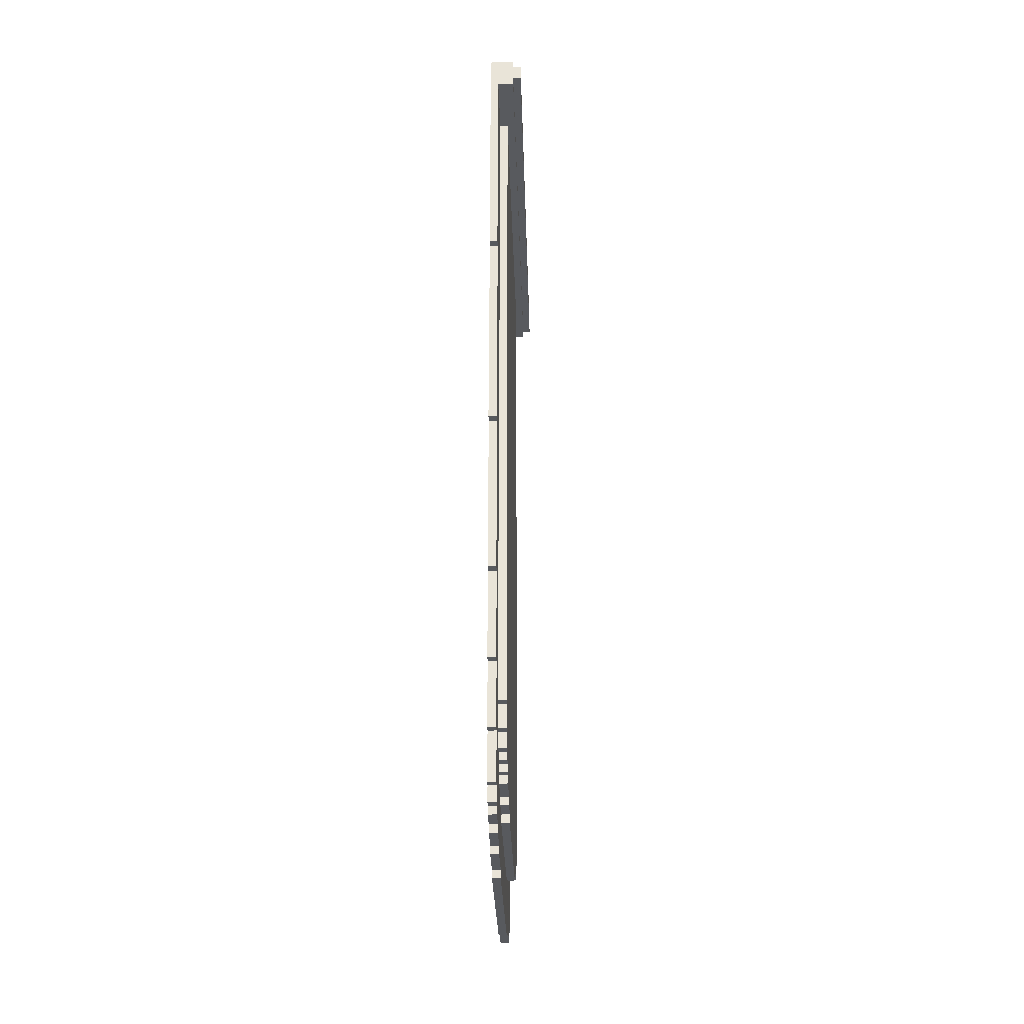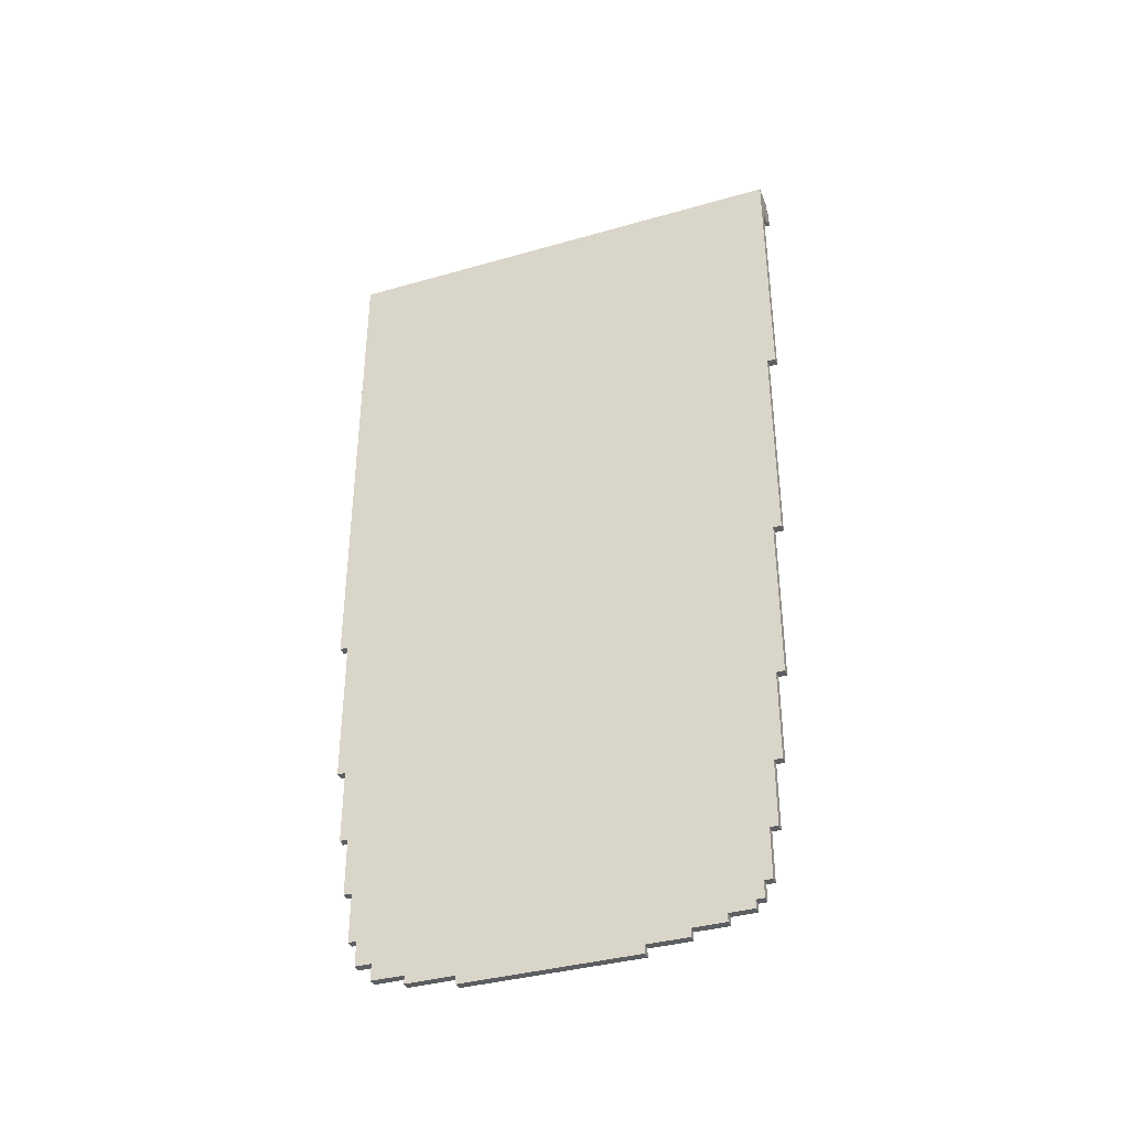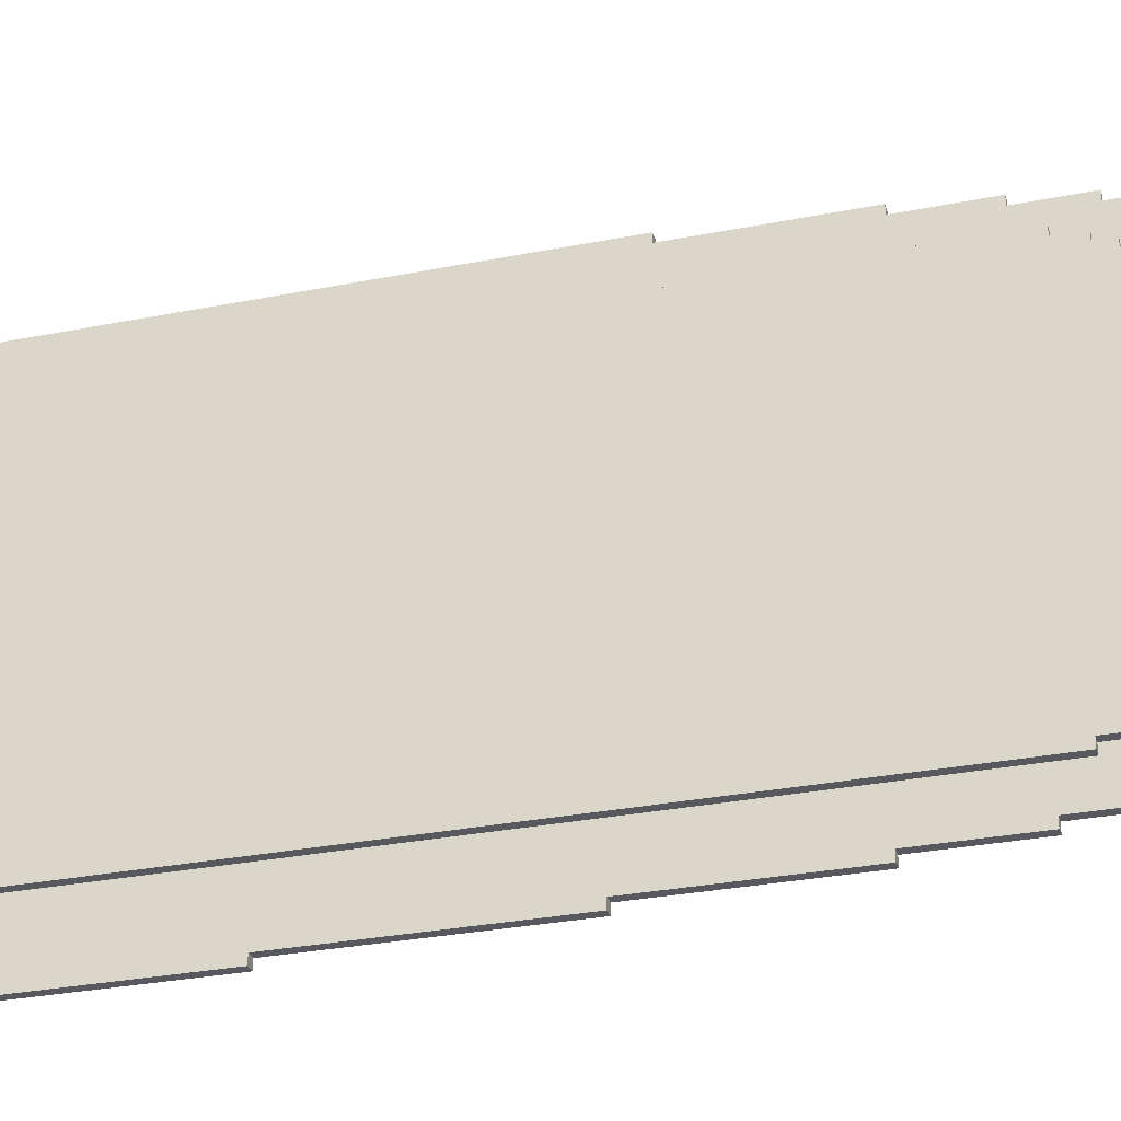
<metadata>
{"format":"obj","ext":"obj","renderer":"f3d","projection":"perspective","resolution":1024,"background":"white","views":[{"elev":-30.8,"azim":-178.3,"up":"+Y"},{"elev":-37.3,"azim":110.2,"up":"+Y"},{"elev":-30.4,"azim":-74.0,"up":"+Z"}]}
</metadata>
<code>
g BanniereCross
v 1 121 27
v 1 121 -30
v 1 123 27
v 1 123 -30
v 2 120 27
v 2 120 -30
v 2 121 27
v 2 121 -30
v 2 123 27
v 2 123 -30
v 2 124 27
v 2 124 -30
v 3 23 10
v 3 23 -10
v 3 24 13
v 3 24 10
v 3 24 -10
v 3 24 -13
v 3 25 16
v 3 25 13
v 3 25 -13
v 3 25 -17
v 3 26 18
v 3 26 16
v 3 26 -17
v 3 26 -18
v 3 27 -18
v 3 27 -19
v 3 28 19
v 3 28 18
v 3 28 -19
v 3 28 -20
v 3 30 20
v 3 30 19
v 3 30 -20
v 3 30 -21
v 3 33 21
v 3 33 20
v 3 33 -21
v 3 33 -22
v 3 36 -0
v 3 36 -3
v 3 37 1
v 3 37 -0
v 3 37 -3
v 3 37 -4
v 3 38 6
v 3 38 1
v 3 38 -4
v 3 38 -9
v 3 39 7
v 3 39 6
v 3 39 -9
v 3 39 -10
v 3 40 5
v 3 40 3
v 3 40 -6
v 3 40 -8
v 3 41 7
v 3 41 5
v 3 41 -8
v 3 41 -10
v 3 42 3
v 3 42 2
v 3 42 -5
v 3 42 -6
v 3 44 2
v 3 44 1
v 3 44 -4
v 3 44 -5
v 3 66 14
v 3 66 12
v 3 66 -16
v 3 66 -18
v 3 67 15
v 3 67 14
v 3 67 -18
v 3 67 -19
v 3 68 13
v 3 68 12
v 3 68 -16
v 3 68 -17
v 3 70 13
v 3 70 11
v 3 70 -15
v 3 70 -17
v 3 71 11
v 3 71 9
v 3 71 2
v 3 71 1
v 3 71 -4
v 3 71 -5
v 3 71 -13
v 3 71 -15
v 3 72 16
v 3 72 15
v 3 72 9
v 3 72 2
v 3 72 -5
v 3 72 -13
v 3 72 -19
v 3 72 -20
v 3 73 17
v 3 73 16
v 3 73 -20
v 3 73 -21
v 3 75 17
v 3 75 16
v 3 75 -20
v 3 75 -21
v 3 76 16
v 3 76 15
v 3 76 9
v 3 76 2
v 3 76 -5
v 3 76 -13
v 3 76 -19
v 3 76 -20
v 3 77 11
v 3 77 9
v 3 77 2
v 3 77 1
v 3 77 -4
v 3 77 -5
v 3 77 -13
v 3 77 -15
v 3 78 13
v 3 78 11
v 3 78 -15
v 3 78 -17
v 3 80 13
v 3 80 12
v 3 80 -16
v 3 80 -17
v 3 81 15
v 3 81 14
v 3 81 -18
v 3 81 -19
v 3 82 14
v 3 82 12
v 3 82 -16
v 3 82 -18
v 3 106 2
v 3 106 1
v 3 106 -4
v 3 106 -5
v 3 108 3
v 3 108 2
v 3 108 -5
v 3 108 -6
v 3 109 7
v 3 109 5
v 3 109 -8
v 3 109 -10
v 3 110 5
v 3 110 3
v 3 110 -6
v 3 110 -8
v 3 111 7
v 3 111 6
v 3 111 -9
v 3 111 -10
v 3 112 6
v 3 112 1
v 3 112 -4
v 3 112 -9
v 3 113 1
v 3 113 -0
v 3 113 -3
v 3 113 -4
v 3 114 -0
v 3 114 -3
v 3 120 21
v 3 120 -22
v 4 16 10
v 4 16 -11
v 4 17 16
v 4 17 10
v 4 17 -11
v 4 17 -16
v 4 18 20
v 4 18 16
v 4 18 -16
v 4 18 -20
v 4 19 -20
v 4 19 -23
v 4 20 22
v 4 20 20
v 4 20 -23
v 4 20 -24
v 4 22 -24
v 4 22 -25
v 4 23 23
v 4 23 22
v 4 23 10
v 4 23 -10
v 4 24 13
v 4 24 10
v 4 24 -10
v 4 24 -13
v 4 25 16
v 4 25 13
v 4 25 -13
v 4 25 -17
v 4 26 18
v 4 26 16
v 4 26 -17
v 4 26 -18
v 4 27 -18
v 4 27 -19
v 4 28 19
v 4 28 18
v 4 28 -19
v 4 28 -20
v 4 28 -25
v 4 28 -26
v 4 29 24
v 4 29 23
v 4 30 20
v 4 30 19
v 4 30 -20
v 4 30 -21
v 4 33 21
v 4 33 20
v 4 33 -21
v 4 33 -22
v 4 36 25
v 4 36 24
v 4 36 -26
v 4 36 -27
v 4 45 26
v 4 45 25
v 4 47 -27
v 4 47 -28
v 4 63 27
v 4 63 26
v 4 67 -28
v 4 67 -29
v 4 93 -29
v 4 93 -30
v 4 120 27
v 4 120 21
v 4 120 -22
v 4 120 -30
v 5 16 10
v 5 16 -11
v 5 17 16
v 5 17 10
v 5 17 -11
v 5 17 -16
v 5 18 20
v 5 18 16
v 5 18 -16
v 5 18 -20
v 5 19 -20
v 5 19 -23
v 5 20 22
v 5 20 20
v 5 20 -23
v 5 20 -24
v 5 22 -24
v 5 22 -25
v 5 23 23
v 5 23 22
v 5 28 -25
v 5 28 -26
v 5 29 24
v 5 29 23
v 5 36 25
v 5 36 24
v 5 36 -26
v 5 36 -27
v 5 45 26
v 5 45 25
v 5 47 -27
v 5 47 -28
v 5 63 27
v 5 63 26
v 5 67 -28
v 5 67 -29
v 5 93 -29
v 5 93 -30
v 5 120 27
v 5 120 -30
v 5 124 27
v 5 124 -30
v 1 121 27
v 1 123 27
v 2 120 27
v 2 121 27
v 2 123 27
v 2 124 27
v 4 63 27
v 4 120 27
v 5 63 27
v 5 120 27
v 5 124 27
v 4 45 26
v 4 63 26
v 5 45 26
v 5 63 26
v 4 36 25
v 4 45 25
v 5 36 25
v 5 45 25
v 4 29 24
v 4 36 24
v 5 29 24
v 5 36 24
v 4 23 23
v 4 29 23
v 5 23 23
v 5 29 23
v 4 20 22
v 4 23 22
v 5 20 22
v 5 23 22
v 3 33 21
v 3 120 21
v 4 33 21
v 4 120 21
v 3 30 20
v 3 33 20
v 4 18 20
v 4 20 20
v 4 30 20
v 4 33 20
v 5 18 20
v 5 20 20
v 3 28 19
v 3 30 19
v 4 28 19
v 4 30 19
v 3 26 18
v 3 28 18
v 4 26 18
v 4 28 18
v 3 25 16
v 3 26 16
v 4 17 16
v 4 18 16
v 4 25 16
v 4 26 16
v 5 17 16
v 5 18 16
v 3 24 13
v 3 25 13
v 4 24 13
v 4 25 13
v 3 23 10
v 3 24 10
v 4 16 10
v 4 17 10
v 4 23 10
v 4 24 10
v 5 16 10
v 5 17 10
v 3 23 -10
v 3 24 -10
v 4 23 -10
v 4 24 -10
v 4 16 -11
v 4 17 -11
v 5 16 -11
v 5 17 -11
v 3 24 -13
v 3 25 -13
v 4 24 -13
v 4 25 -13
v 4 17 -16
v 4 18 -16
v 5 17 -16
v 5 18 -16
v 3 25 -17
v 3 26 -17
v 4 25 -17
v 4 26 -17
v 3 26 -18
v 3 27 -18
v 4 26 -18
v 4 27 -18
v 3 27 -19
v 3 28 -19
v 4 27 -19
v 4 28 -19
v 3 28 -20
v 3 30 -20
v 4 18 -20
v 4 19 -20
v 4 28 -20
v 4 30 -20
v 5 18 -20
v 5 19 -20
v 3 30 -21
v 3 33 -21
v 4 30 -21
v 4 33 -21
v 3 33 -22
v 3 120 -22
v 4 33 -22
v 4 120 -22
v 4 19 -23
v 4 20 -23
v 5 19 -23
v 5 20 -23
v 4 20 -24
v 4 22 -24
v 5 20 -24
v 5 22 -24
v 4 22 -25
v 4 28 -25
v 5 22 -25
v 5 28 -25
v 4 28 -26
v 4 36 -26
v 5 28 -26
v 5 36 -26
v 4 36 -27
v 4 47 -27
v 5 36 -27
v 5 47 -27
v 4 47 -28
v 4 67 -28
v 5 47 -28
v 5 67 -28
v 4 67 -29
v 4 93 -29
v 5 67 -29
v 5 93 -29
v 1 121 -30
v 1 123 -30
v 2 120 -30
v 2 121 -30
v 2 123 -30
v 2 124 -30
v 4 93 -30
v 4 120 -30
v 5 93 -30
v 5 120 -30
v 5 124 -30
v 4 16 10
v 5 16 10
v 4 16 -11
v 5 16 -11
v 4 17 16
v 5 17 16
v 4 17 10
v 5 17 10
v 4 17 -11
v 5 17 -11
v 4 17 -16
v 5 17 -16
v 4 18 20
v 5 18 20
v 4 18 16
v 5 18 16
v 4 18 -16
v 5 18 -16
v 4 18 -20
v 5 18 -20
v 4 19 -20
v 5 19 -20
v 4 19 -23
v 5 19 -23
v 4 20 22
v 5 20 22
v 4 20 20
v 5 20 20
v 4 20 -23
v 5 20 -23
v 4 20 -24
v 5 20 -24
v 4 22 -24
v 5 22 -24
v 4 22 -25
v 5 22 -25
v 4 23 23
v 5 23 23
v 4 23 22
v 5 23 22
v 3 23 10
v 4 23 10
v 3 23 -10
v 4 23 -10
v 3 24 13
v 4 24 13
v 3 24 10
v 4 24 10
v 3 24 -10
v 4 24 -10
v 3 24 -13
v 4 24 -13
v 3 25 16
v 4 25 16
v 3 25 13
v 4 25 13
v 3 25 -13
v 4 25 -13
v 3 25 -17
v 4 25 -17
v 3 26 18
v 4 26 18
v 3 26 16
v 4 26 16
v 3 26 -17
v 4 26 -17
v 3 26 -18
v 4 26 -18
v 3 27 -18
v 4 27 -18
v 3 27 -19
v 4 27 -19
v 3 28 19
v 4 28 19
v 3 28 18
v 4 28 18
v 3 28 -19
v 4 28 -19
v 3 28 -20
v 4 28 -20
v 4 28 -25
v 5 28 -25
v 4 28 -26
v 5 28 -26
v 4 29 24
v 5 29 24
v 4 29 23
v 5 29 23
v 3 30 20
v 4 30 20
v 3 30 19
v 4 30 19
v 3 30 -20
v 4 30 -20
v 3 30 -21
v 4 30 -21
v 3 33 21
v 4 33 21
v 3 33 20
v 4 33 20
v 3 33 -21
v 4 33 -21
v 3 33 -22
v 4 33 -22
v 4 36 25
v 5 36 25
v 4 36 24
v 5 36 24
v 4 36 -26
v 5 36 -26
v 4 36 -27
v 5 36 -27
v 4 45 26
v 5 45 26
v 4 45 25
v 5 45 25
v 4 47 -27
v 5 47 -27
v 4 47 -28
v 5 47 -28
v 4 63 27
v 5 63 27
v 4 63 26
v 5 63 26
v 4 67 -28
v 5 67 -28
v 4 67 -29
v 5 67 -29
v 4 93 -29
v 5 93 -29
v 4 93 -30
v 5 93 -30
v 2 120 27
v 4 120 27
v 3 120 21
v 4 120 21
v 3 120 -22
v 4 120 -22
v 2 120 -30
v 4 120 -30
v 1 121 27
v 2 121 27
v 1 121 -30
v 2 121 -30
v 1 123 27
v 2 123 27
v 1 123 -30
v 2 123 -30
v 2 124 27
v 5 124 27
v 2 124 -30
v 5 124 -30
f 3 2 1
f 4 2 3
f 7 6 5
f 8 6 7
f 11 10 9
f 12 10 11
f 16 14 13
f 17 14 16
f 20 16 15
f 20 18 17
f 20 17 16
f 21 18 20
f 24 20 19
f 24 22 21
f 24 21 20
f 25 22 24
f 27 24 23
f 27 26 25
f 27 25 24
f 30 27 23
f 30 28 27
f 31 28 30
f 34 30 29
f 34 32 31
f 34 31 30
f 35 32 34
f 38 34 33
f 38 36 35
f 38 35 34
f 39 36 38
f 41 38 37
f 41 40 39
f 41 39 38
f 42 40 41
f 43 41 37
f 44 42 41
f 44 41 43
f 45 40 42
f 45 42 44
f 46 40 45
f 47 43 37
f 48 44 43
f 48 43 47
f 48 45 44
f 48 46 45
f 49 40 46
f 49 46 48
f 50 40 49
f 51 47 37
f 52 48 47
f 52 47 51
f 52 49 48
f 52 50 49
f 53 40 50
f 53 50 52
f 54 40 53
f 55 52 51
f 55 53 52
f 55 54 53
f 56 54 55
f 57 54 56
f 58 54 57
f 59 51 37
f 59 55 51
f 60 56 55
f 60 55 59
f 61 54 58
f 61 58 57
f 62 40 54
f 62 54 61
f 63 56 60
f 63 60 59
f 63 57 56
f 64 57 63
f 65 57 64
f 66 61 57
f 66 57 65
f 66 62 61
f 67 65 64
f 67 64 63
f 68 65 67
f 69 65 68
f 70 66 65
f 70 65 69
f 71 59 37
f 71 63 59
f 71 67 63
f 71 68 67
f 72 68 71
f 73 62 66
f 73 40 62
f 73 66 70
f 73 70 69
f 74 40 73
f 75 71 37
f 76 72 71
f 76 71 75
f 77 40 74
f 77 74 73
f 78 40 77
f 79 72 76
f 79 76 75
f 80 68 72
f 80 72 79
f 81 73 69
f 81 78 77
f 81 77 73
f 82 78 81
f 83 79 75
f 83 80 79
f 84 68 80
f 84 80 83
f 85 82 81
f 85 81 69
f 86 78 82
f 86 82 85
f 87 68 84
f 87 84 83
f 88 68 87
f 89 68 88
f 90 69 68
f 90 68 89
f 91 85 69
f 91 69 90
f 92 85 91
f 93 85 92
f 94 86 85
f 94 85 93
f 95 75 37
f 96 83 75
f 96 75 95
f 96 87 83
f 96 88 87
f 97 89 88
f 97 88 96
f 98 90 89
f 98 89 97
f 98 92 91
f 98 91 90
f 99 93 92
f 99 92 98
f 100 94 93
f 100 93 99
f 101 86 94
f 101 94 100
f 101 40 78
f 101 78 86
f 102 40 101
f 103 95 37
f 104 97 96
f 104 95 103
f 104 100 99
f 104 102 101
f 104 101 100
f 104 98 97
f 104 96 95
f 104 99 98
f 105 40 102
f 105 102 104
f 106 40 105
f 107 103 37
f 107 104 103
f 107 106 105
f 107 105 104
f 108 106 107
f 109 106 108
f 110 40 106
f 110 106 109
f 111 109 108
f 111 108 107
f 112 109 111
f 113 109 112
f 114 109 113
f 115 109 114
f 116 109 115
f 117 109 116
f 118 110 109
f 118 109 117
f 119 113 112
f 120 114 113
f 120 113 119
f 121 115 114
f 121 114 120
f 122 115 121
f 123 115 122
f 124 116 115
f 124 115 123
f 125 117 116
f 125 116 124
f 126 117 125
f 127 119 112
f 128 120 119
f 128 119 127
f 128 121 120
f 128 122 121
f 129 124 123
f 129 117 126
f 129 126 125
f 129 125 124
f 130 117 129
f 131 128 127
f 131 127 112
f 132 128 131
f 133 130 129
f 134 117 130
f 134 130 133
f 135 112 111
f 135 131 112
f 135 132 131
f 136 132 135
f 137 117 134
f 137 134 133
f 138 118 117
f 138 117 137
f 139 132 136
f 139 136 135
f 140 128 132
f 140 132 139
f 141 133 129
f 141 137 133
f 142 138 137
f 142 137 141
f 143 122 128
f 143 128 140
f 143 140 139
f 144 123 122
f 144 122 143
f 145 142 141
f 145 123 144
f 145 129 123
f 145 141 129
f 146 142 145
f 147 143 139
f 148 144 143
f 148 143 147
f 148 145 144
f 148 146 145
f 149 142 146
f 149 146 148
f 150 142 149
f 151 147 139
f 152 147 151
f 153 142 150
f 154 142 153
f 155 147 152
f 155 152 151
f 156 148 147
f 156 147 155
f 156 149 148
f 156 150 149
f 157 153 150
f 157 150 156
f 158 154 153
f 158 153 157
f 159 155 151
f 159 156 155
f 159 158 157
f 159 151 139
f 159 157 156
f 160 158 159
f 161 154 158
f 161 158 160
f 162 142 154
f 162 154 161
f 163 161 160
f 163 160 159
f 164 161 163
f 165 161 164
f 166 162 161
f 166 161 165
f 167 165 164
f 167 164 163
f 168 165 167
f 169 165 168
f 170 166 165
f 170 165 169
f 171 169 168
f 171 168 167
f 172 170 169
f 172 169 171
f 173 107 37
f 173 111 107
f 173 172 171
f 173 171 167
f 173 167 163
f 173 139 135
f 173 163 159
f 173 159 139
f 173 135 111
f 174 40 110
f 174 172 173
f 174 170 172
f 174 162 166
f 174 142 162
f 174 110 118
f 174 118 138
f 174 166 170
f 174 138 142
f 178 176 175
f 179 176 178
f 182 178 177
f 182 180 179
f 182 179 178
f 183 180 182
f 185 182 181
f 185 184 183
f 185 183 182
f 188 185 181
f 188 186 185
f 189 186 188
f 191 188 187
f 191 190 189
f 191 189 188
f 194 191 187
f 194 192 191
f 195 192 194
f 196 192 195
f 197 194 193
f 197 195 194
f 198 195 197
f 199 192 196
f 200 192 199
f 201 197 193
f 202 197 201
f 203 192 200
f 204 192 203
f 205 201 193
f 206 201 205
f 207 192 204
f 208 192 207
f 209 192 208
f 210 192 209
f 211 205 193
f 212 205 211
f 213 192 210
f 214 192 213
f 215 192 214
f 218 211 193
f 219 211 218
f 219 218 217
f 220 211 219
f 221 216 215
f 221 215 214
f 222 216 221
f 223 219 217
f 224 219 223
f 225 216 222
f 226 216 225
f 228 223 217
f 229 216 226
f 232 228 227
f 233 230 229
f 236 232 231
f 237 234 233
f 239 238 237
f 241 236 235
f 242 223 228
f 242 236 241
f 242 228 232
f 242 232 236
f 243 240 239
f 243 229 226
f 243 237 233
f 243 239 237
f 243 233 229
f 244 240 243
f 245 246 248
f 248 246 249
f 247 248 252
f 249 250 252
f 248 249 252
f 252 250 253
f 251 252 255
f 253 254 255
f 252 253 255
f 251 255 258
f 255 256 258
f 258 256 259
f 257 258 261
f 259 260 261
f 258 259 261
f 257 261 264
f 261 262 264
f 264 262 265
f 263 264 265
f 263 265 268
f 265 266 268
f 267 268 270
f 268 266 271
f 270 268 271
f 269 270 274
f 271 272 274
f 270 271 274
f 274 272 275
f 273 274 275
f 273 275 278
f 275 276 278
f 278 276 279
f 277 278 279
f 279 280 281
f 277 279 283
f 281 282 283
f 279 281 283
f 283 282 284
f 283 284 285
f 285 284 286
f 290 288 287
f 291 288 290
f 294 290 289
f 294 292 291
f 294 291 290
f 295 294 293
f 296 292 294
f 296 294 295
f 297 292 296
f 300 299 298
f 301 299 300
f 304 303 302
f 305 303 304
f 308 307 306
f 309 307 308
f 312 311 310
f 313 311 312
f 316 315 314
f 317 315 316
f 320 319 318
f 321 319 320
f 326 323 322
f 327 323 326
f 328 325 324
f 329 325 328
f 332 331 330
f 333 331 332
f 336 335 334
f 337 335 336
f 342 339 338
f 343 339 342
f 344 341 340
f 345 341 344
f 348 347 346
f 349 347 348
f 354 351 350
f 355 351 354
f 356 353 352
f 357 353 356
f 358 359 360
f 360 359 361
f 362 363 364
f 364 363 365
f 366 367 368
f 368 367 369
f 370 371 372
f 372 371 373
f 374 375 376
f 376 375 377
f 378 379 380
f 380 379 381
f 382 383 384
f 384 383 385
f 386 387 390
f 390 387 391
f 388 389 392
f 392 389 393
f 394 395 396
f 396 395 397
f 398 399 400
f 400 399 401
f 402 403 404
f 404 403 405
f 406 407 408
f 408 407 409
f 410 411 412
f 412 411 413
f 414 415 416
f 416 415 417
f 418 419 420
f 420 419 421
f 422 423 424
f 424 423 425
f 426 427 428
f 428 427 429
f 430 431 433
f 433 431 434
f 432 433 437
f 434 435 437
f 433 434 437
f 436 437 438
f 437 435 439
f 438 437 439
f 439 435 440
f 443 442 441
f 444 442 443
f 447 446 445
f 448 446 447
f 451 450 449
f 452 450 451
f 455 454 453
f 456 454 455
f 459 458 457
f 460 458 459
f 463 462 461
f 464 462 463
f 467 466 465
f 468 466 467
f 471 470 469
f 472 470 471
f 475 474 473
f 476 474 475
f 479 478 477
f 480 478 479
f 483 482 481
f 484 482 483
f 487 486 485
f 488 486 487
f 491 490 489
f 492 490 491
f 495 494 493
f 496 494 495
f 499 498 497
f 500 498 499
f 503 502 501
f 504 502 503
f 507 506 505
f 508 506 507
f 511 510 509
f 512 510 511
f 515 514 513
f 516 514 515
f 519 518 517
f 520 518 519
f 523 522 521
f 524 522 523
f 527 526 525
f 528 526 527
f 531 530 529
f 532 530 531
f 535 534 533
f 536 534 535
f 539 538 537
f 540 538 539
f 543 542 541
f 544 542 543
f 547 546 545
f 548 546 547
f 551 550 549
f 552 550 551
f 555 554 553
f 556 554 555
f 559 558 557
f 560 558 559
f 563 562 561
f 564 562 563
f 567 566 565
f 568 566 567
f 571 570 569
f 572 570 571
f 575 574 573
f 576 574 575
f 577 575 573
f 579 577 573
f 579 578 577
f 580 578 579
f 583 582 581
f 584 582 583
f 585 586 587
f 587 586 588
f 589 590 591
f 591 590 592

</code>
